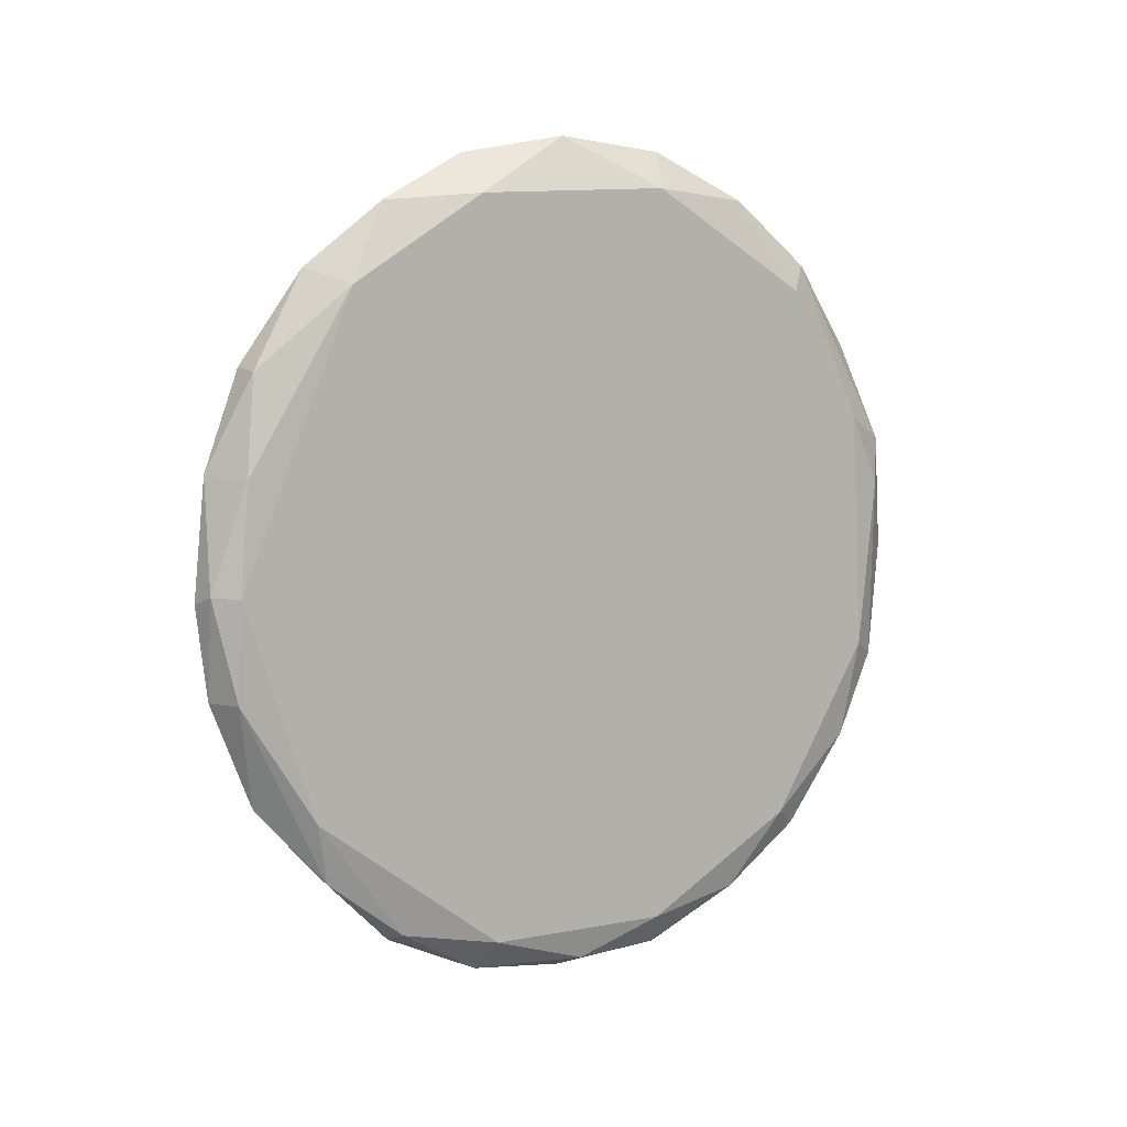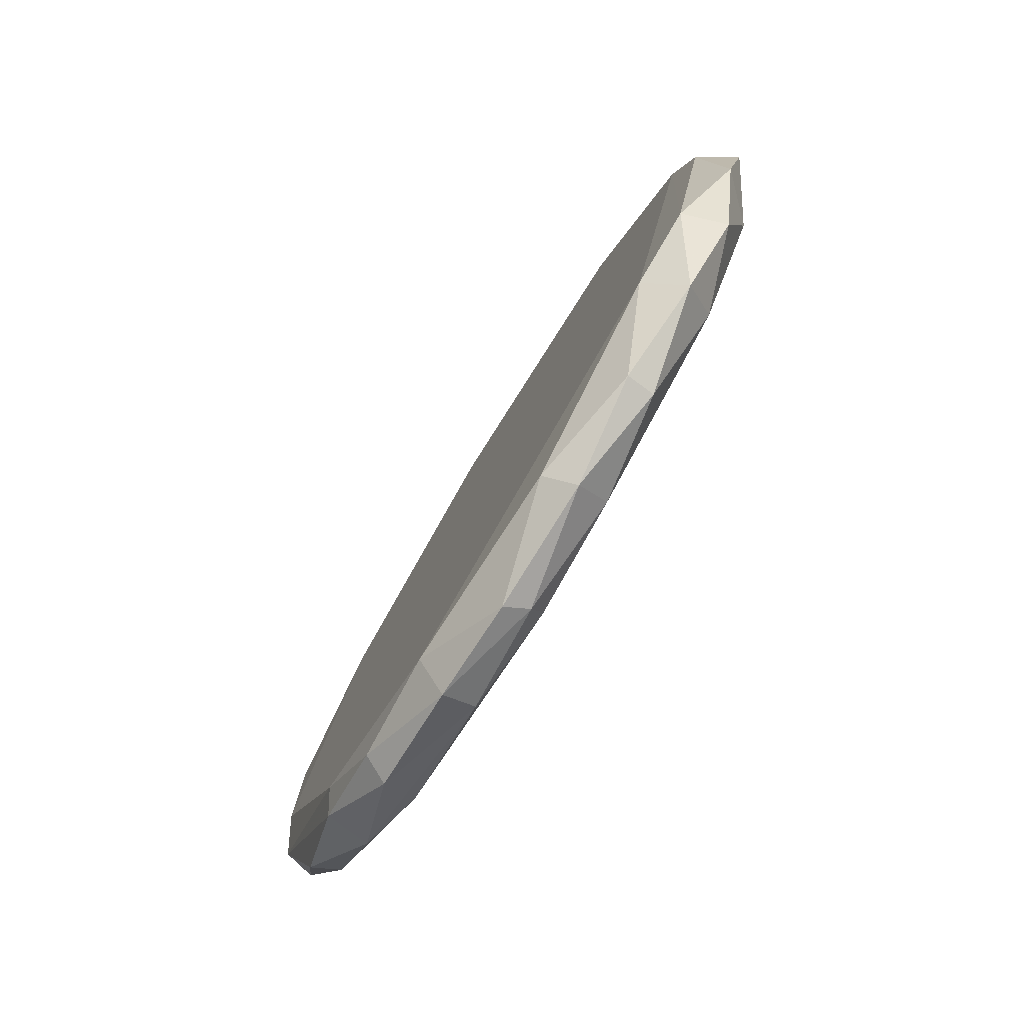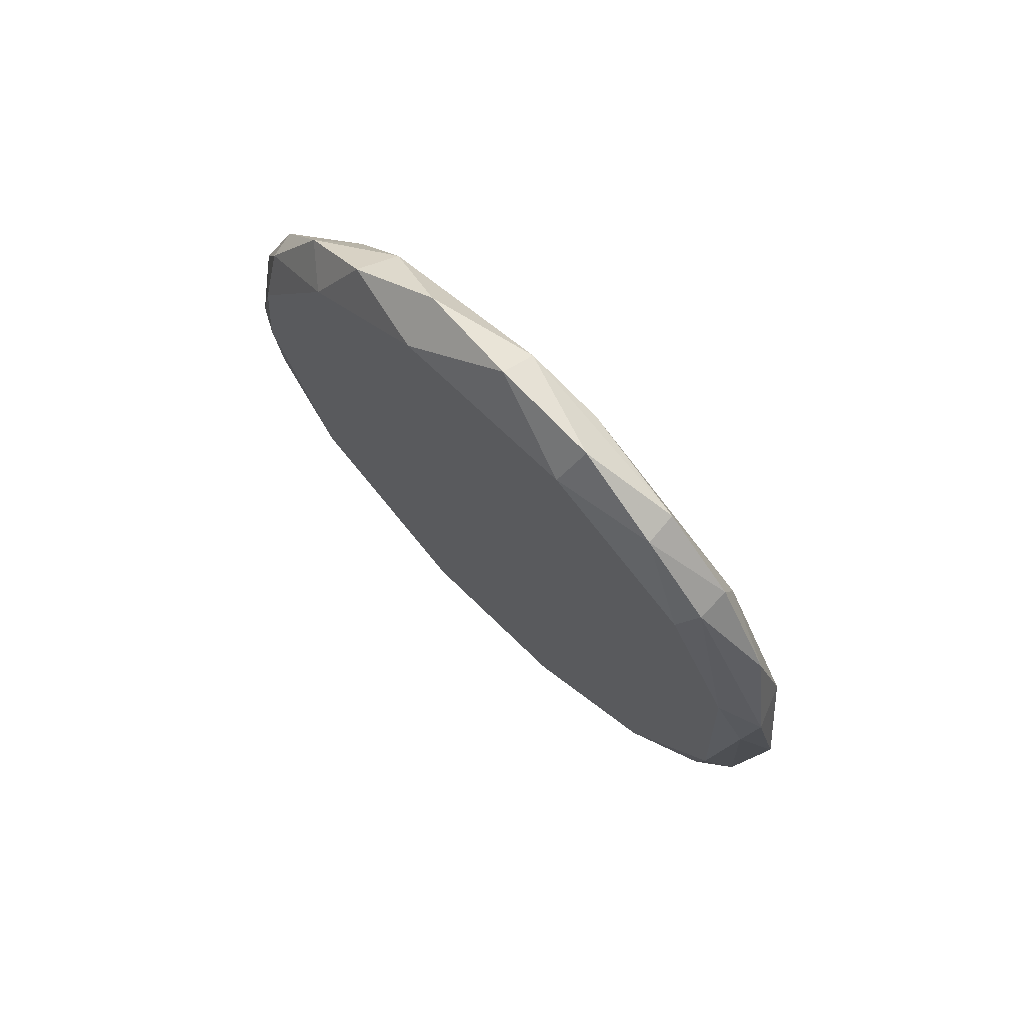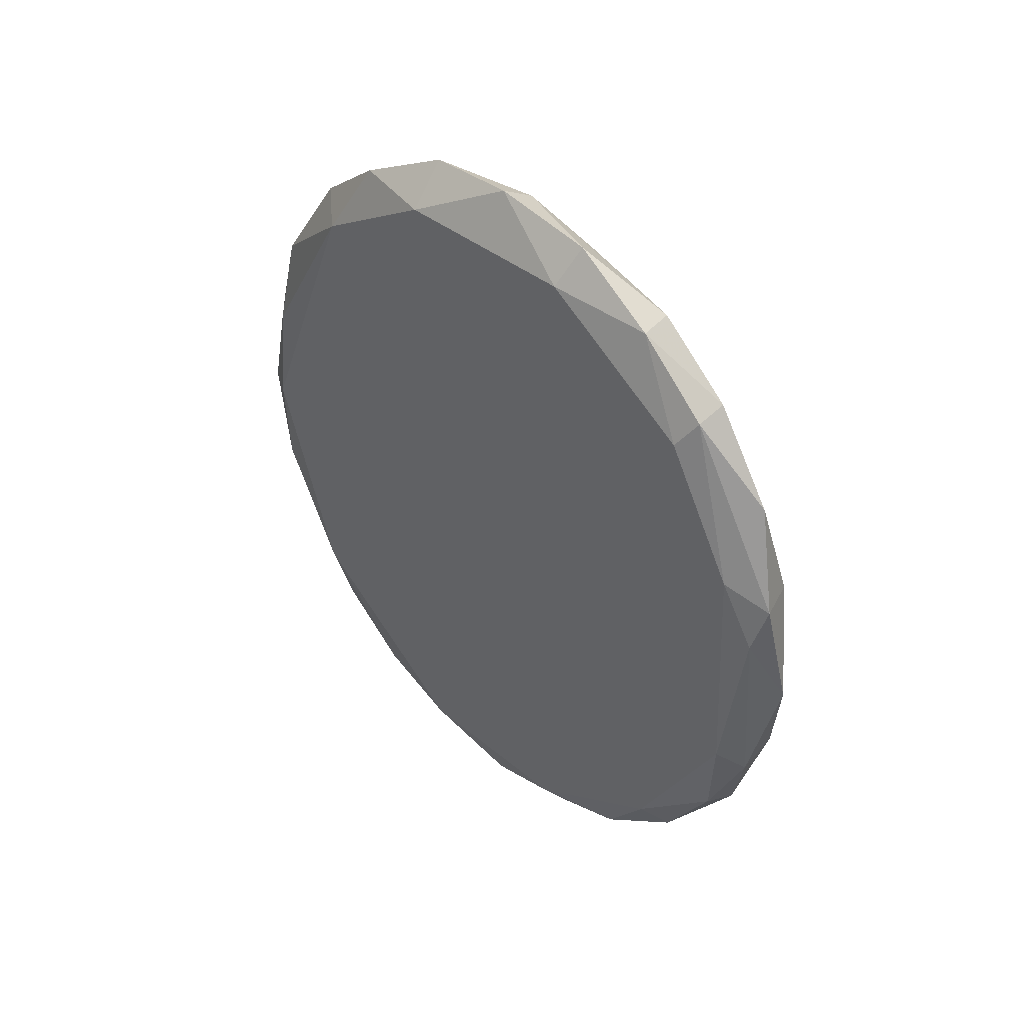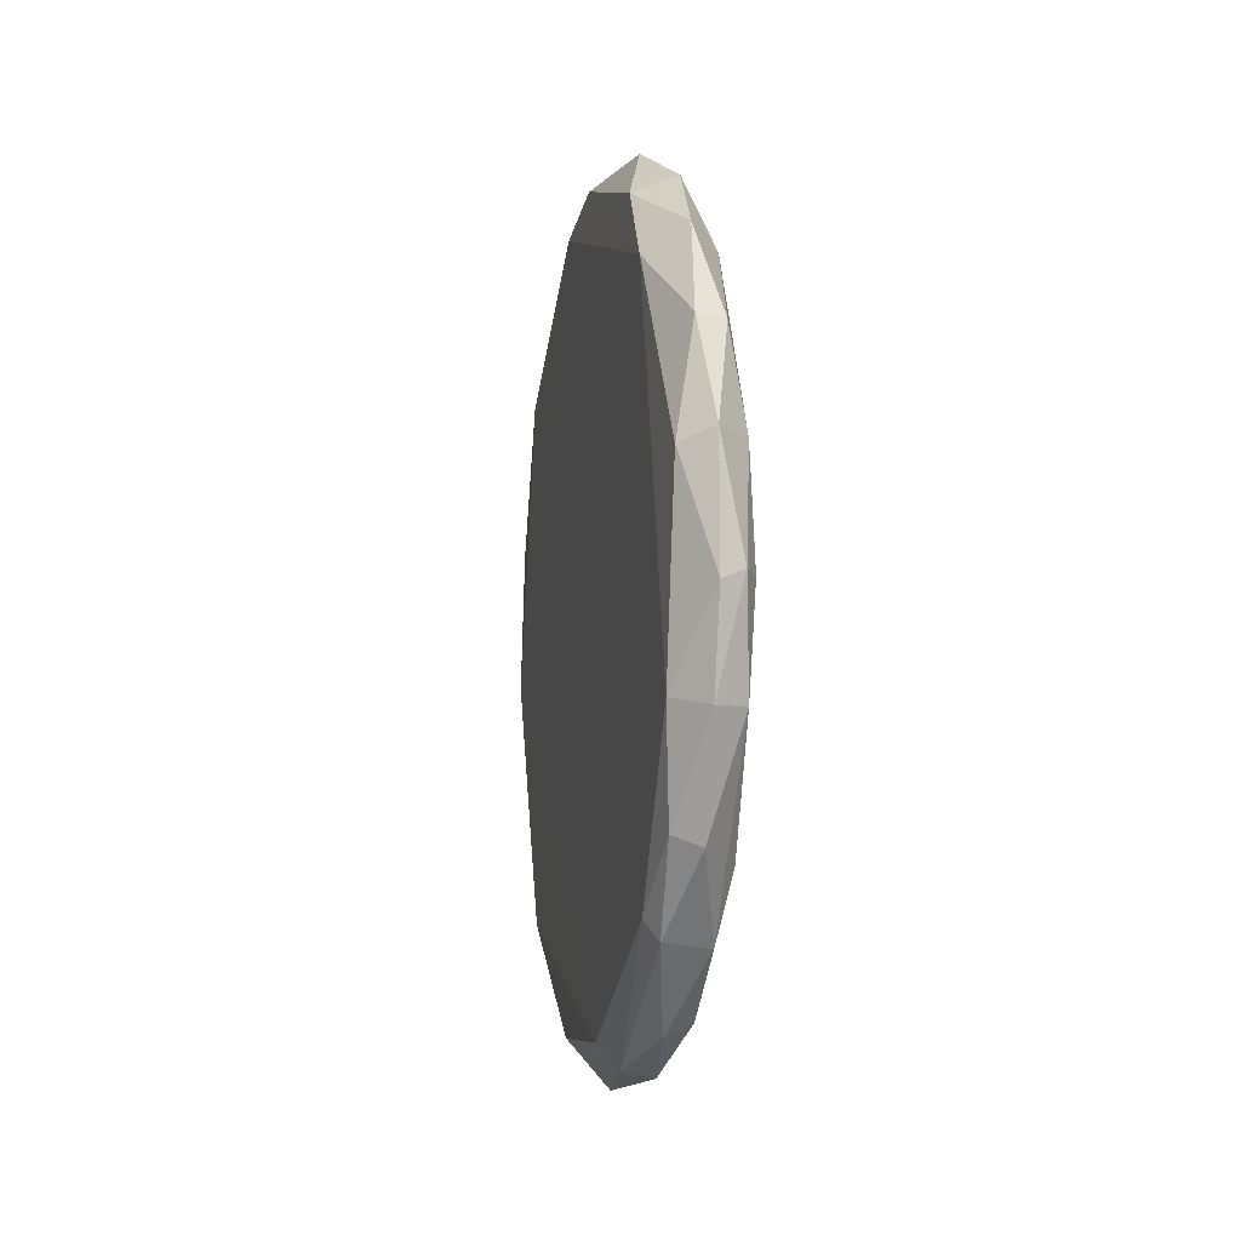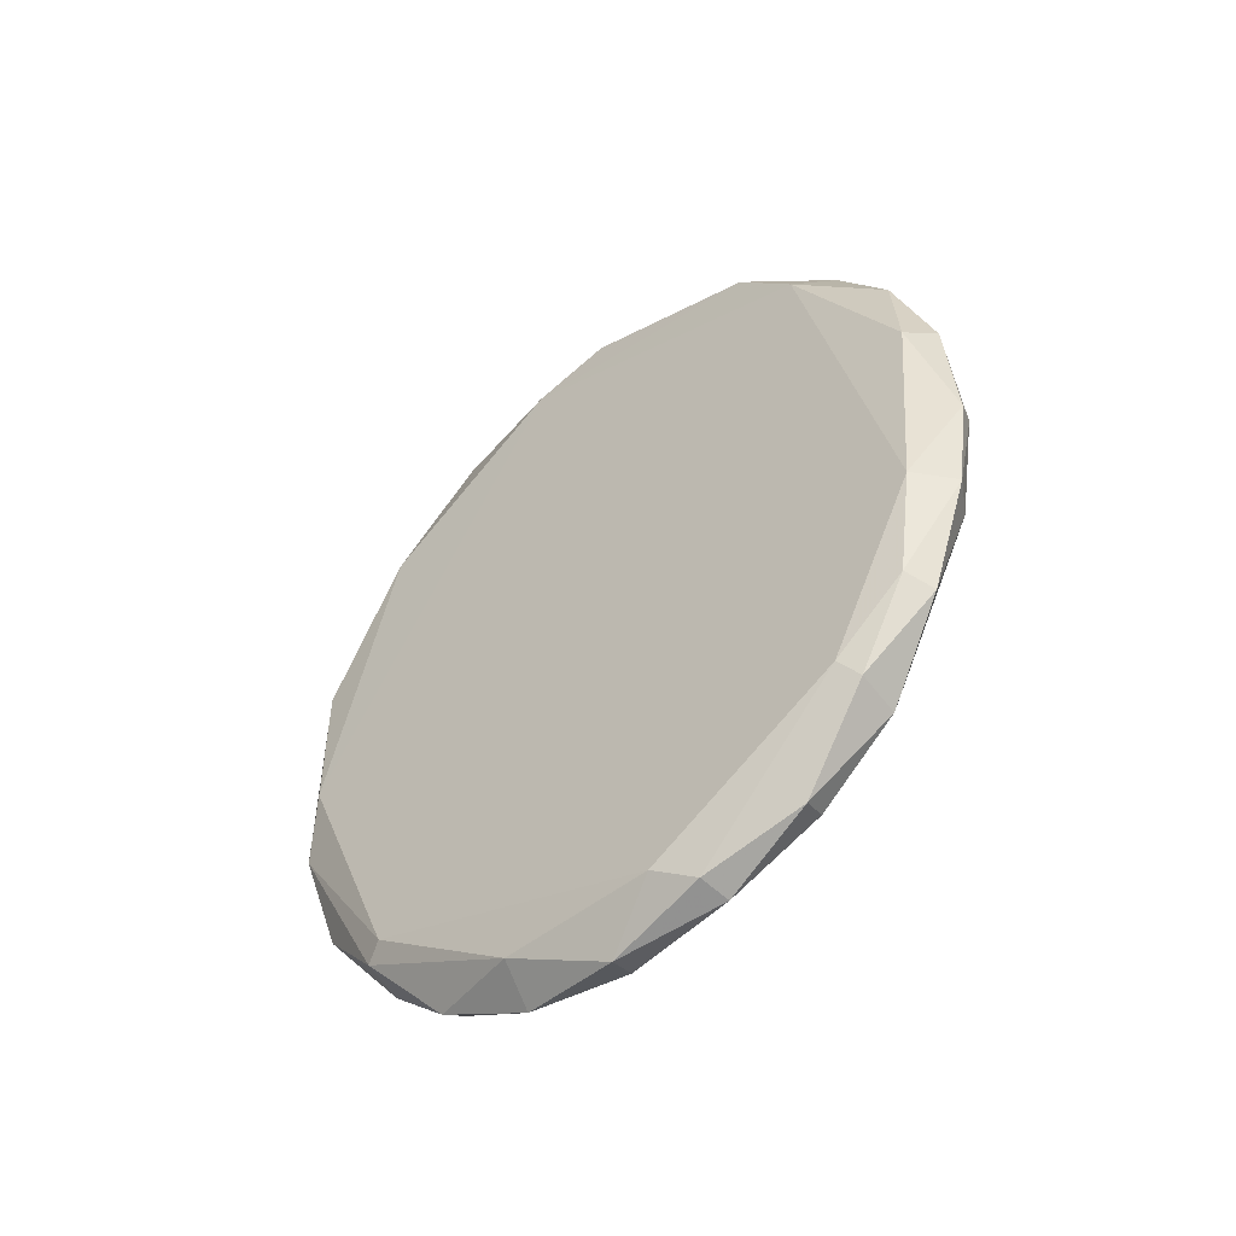
<metadata>
{"format":"obj","ext":"obj","renderer":"f3d","projection":"perspective","resolution":1024,"background":"white","views":[{"elev":9.1,"azim":63.4,"up":"+Z"},{"elev":-79.2,"azim":-31.2,"up":"+Y"},{"elev":72.3,"azim":134.2,"up":"+Z"},{"elev":42.7,"azim":134.7,"up":"+Z"},{"elev":-6.7,"azim":-11.8,"up":"+Z"},{"elev":-49.3,"azim":-50.1,"up":"+Z"}]}
</metadata>
<code>
v 0.7945 -0.2657 0.3274
v 0.8011 -0.2956 0.4409
v 0.7913 -0.2591 0.4884
v 0.8084 -0.1874 0.2935
v 0.7971 -0.1136 0.4954
v 0.8111 -0.09711 0.4488
v 0.7945 -0.08655 0.3791
v 0.7919 -0.163 0.3007
v 0.8058 -0.1137 0.3246
v 0.8058 -0.08646 0.3751
v 0.8111 -0.1635 0.516
v 0.8111 -0.1635 0.3032
v 0.8071 -0.2965 0.4089
v 0.8078 -0.09739 0.3513
v 0.8071 -0.2652 0.3259
v 0.7991 -0.09478 0.4702
v 0.7991 -0.09478 0.3489
v 0.7913 -0.1678 0.5167
v 0.8038 -0.2194 0.2938
v 0.7913 -0.114 0.4804
v 0.7925 -0.08973 0.4399
v 0.7998 -0.2447 0.305
v 0.7932 -0.2802 0.3513
v 0.8077 -0.243 0.3083
v 0.8051 -0.08497 0.4415
v 0.7985 -0.2847 0.4688
v 0.8091 -0.08757 0.4288
v 0.8111 -0.2154 0.3031
v 0.8064 -0.2831 0.468
v 0.7913 -0.1206 0.3302
v 0.7913 -0.2065 0.3018
v 0.8103 -0.2866 0.4398
v 0.7965 -0.1355 0.5134
v 0.8111 -0.2892 0.4083
v 0.8111 -0.2187 0.5146
v 0.8091 -0.29 0.3792
v 0.7925 -0.1901 0.524
v 0.8111 -0.121 0.3299
v 0.8078 -0.1363 0.3081
v 0.8064 -0.1138 0.4939
v 0.8031 -0.1907 0.5304
v 0.7952 -0.218 0.2954
v 0.7925 -0.2898 0.4373
v 0.8018 -0.2674 0.4948
v 0.8111 -0.1183 0.4867
v 0.7913 -0.0909 0.3998
v 0.8058 -0.1349 0.5126
v 0.8111 -0.2565 0.4906
v 0.7938 -0.1151 0.3266
v 0.7985 -0.1901 0.2889
v 0.7926 -0.2415 0.5086
v 0.8045 -0.2453 0.5127
v 0.8111 -0.2691 0.3446
v 0.8005 -0.1354 0.3043
v 0.8005 -0.2841 0.3483
v 0.8005 -0.2989 0.4063
v 0.8005 -0.07997 0.4083
v 0.8031 -0.1608 0.2929
v 0.8031 -0.1608 0.5262
v 0.7913 -0.261 0.3328
v 0.8111 -0.09364 0.3797
v 0.7998 -0.2955 0.3789
v 0.7998 -0.2201 0.5256
v 0.7913 -0.286 0.3814
f 32 2 13
f 37 59 33
f 53 28 34
f 58 8 54
f 62 56 64
f 56 43 64
f 43 3 64
f 28 61 11
f 61 45 11
f 34 28 11
f 35 34 11
f 34 35 48
f 32 34 48
f 29 32 48
f 44 29 48
f 46 20 21
f 20 16 21
f 20 46 18
f 33 20 18
f 37 33 18
f 30 8 31
f 46 30 31
f 42 60 31
f 60 64 31
f 64 3 31
f 18 46 31
f 3 18 31
f 44 3 26
f 3 43 26
f 29 44 26
f 53 34 36
f 62 55 36
f 15 53 36
f 55 15 36
f 59 37 41
f 63 35 41
f 37 63 41
f 35 11 41
f 11 59 41
f 3 44 51
f 63 37 51
f 18 3 51
f 37 18 51
f 61 28 12
f 38 61 12
f 28 4 12
f 4 58 12
f 35 63 52
f 48 35 52
f 44 48 52
f 51 44 52
f 63 51 52
f 22 42 19
f 4 28 19
f 8 58 50
f 58 4 50
f 31 8 50
f 42 31 50
f 19 42 50
f 4 19 50
f 30 46 7
f 46 21 7
f 21 57 7
f 27 61 10
f 57 27 10
f 17 7 10
f 7 57 10
f 43 56 2
f 32 29 2
f 26 43 2
f 29 26 2
f 27 57 25
f 21 16 25
f 57 21 25
f 16 40 25
f 8 30 49
f 54 8 49
f 17 9 49
f 9 54 49
f 30 7 49
f 7 17 49
f 58 54 39
f 38 12 39
f 12 58 39
f 9 38 39
f 54 9 39
f 60 42 1
f 42 22 1
f 22 15 1
f 15 55 1
f 33 59 47
f 59 11 47
f 11 45 47
f 45 40 47
f 61 27 6
f 45 61 6
f 40 45 6
f 27 25 6
f 25 40 6
f 61 38 14
f 9 17 14
f 38 9 14
f 10 61 14
f 17 10 14
f 16 20 5
f 20 33 5
f 40 16 5
f 33 47 5
f 47 40 5
f 62 64 23
f 64 60 23
f 55 62 23
f 60 1 23
f 1 55 23
f 28 53 24
f 53 15 24
f 15 22 24
f 22 19 24
f 19 28 24
f 56 62 13
f 34 32 13
f 62 36 13
f 36 34 13
f 2 56 13

</code>
